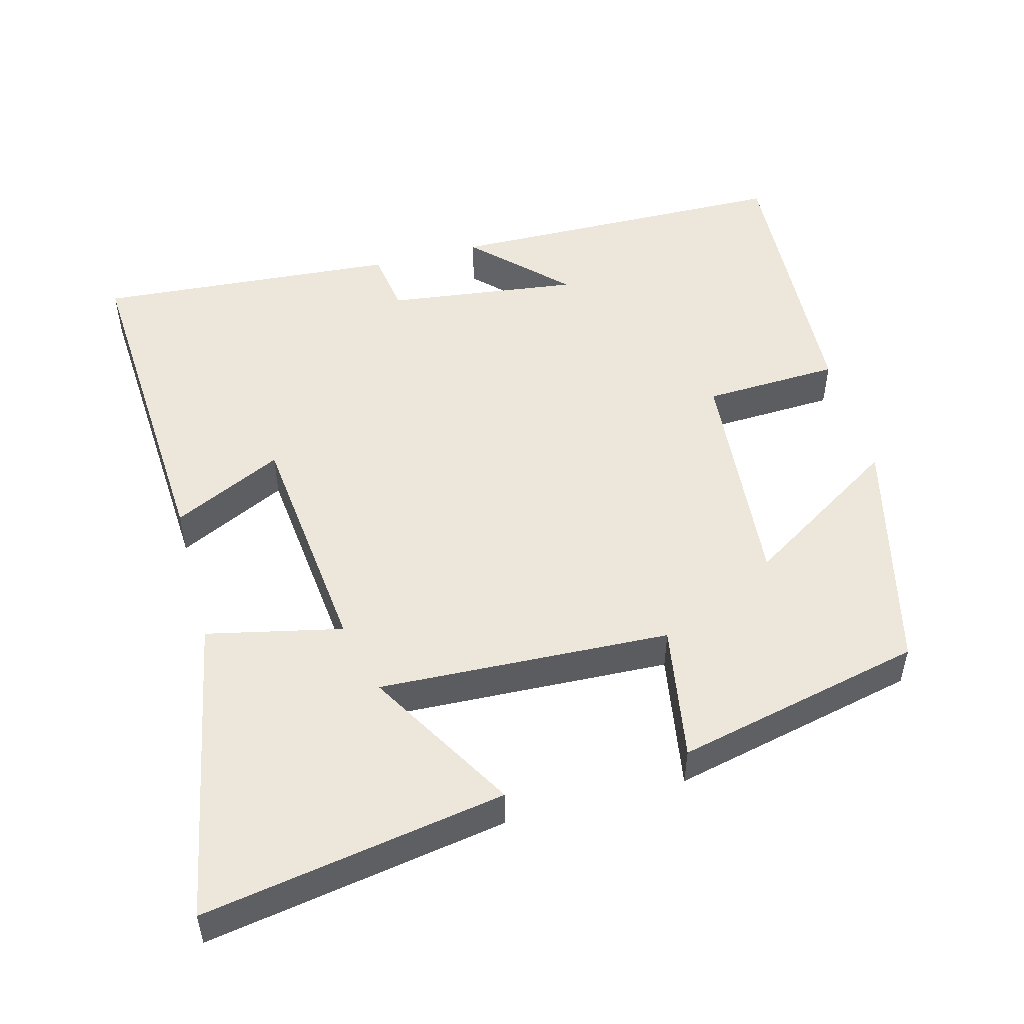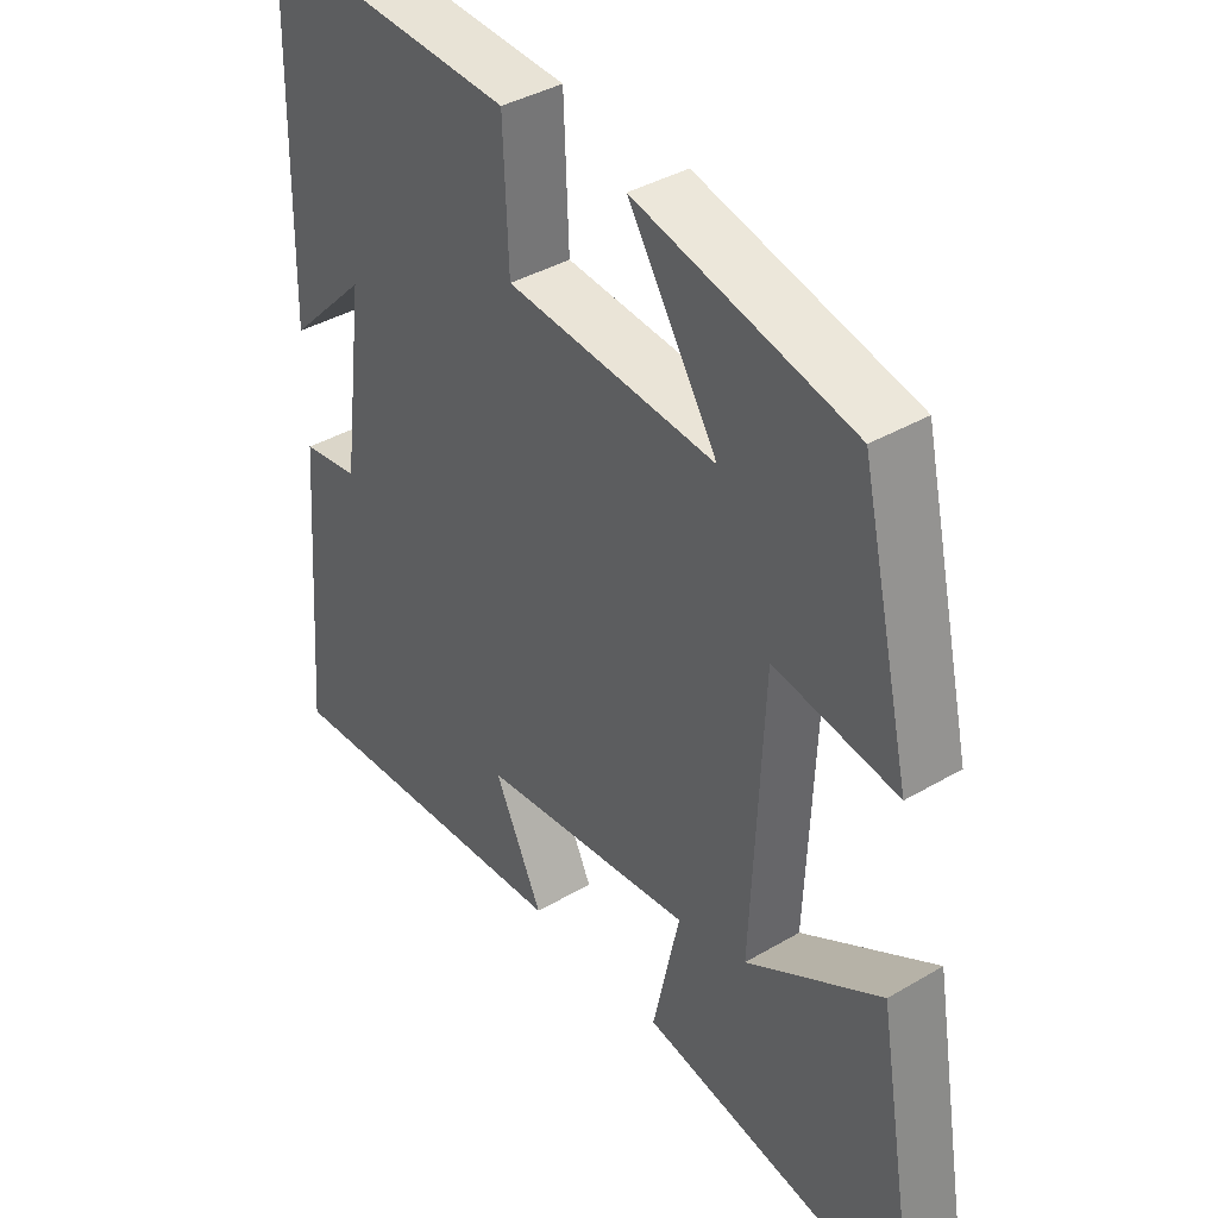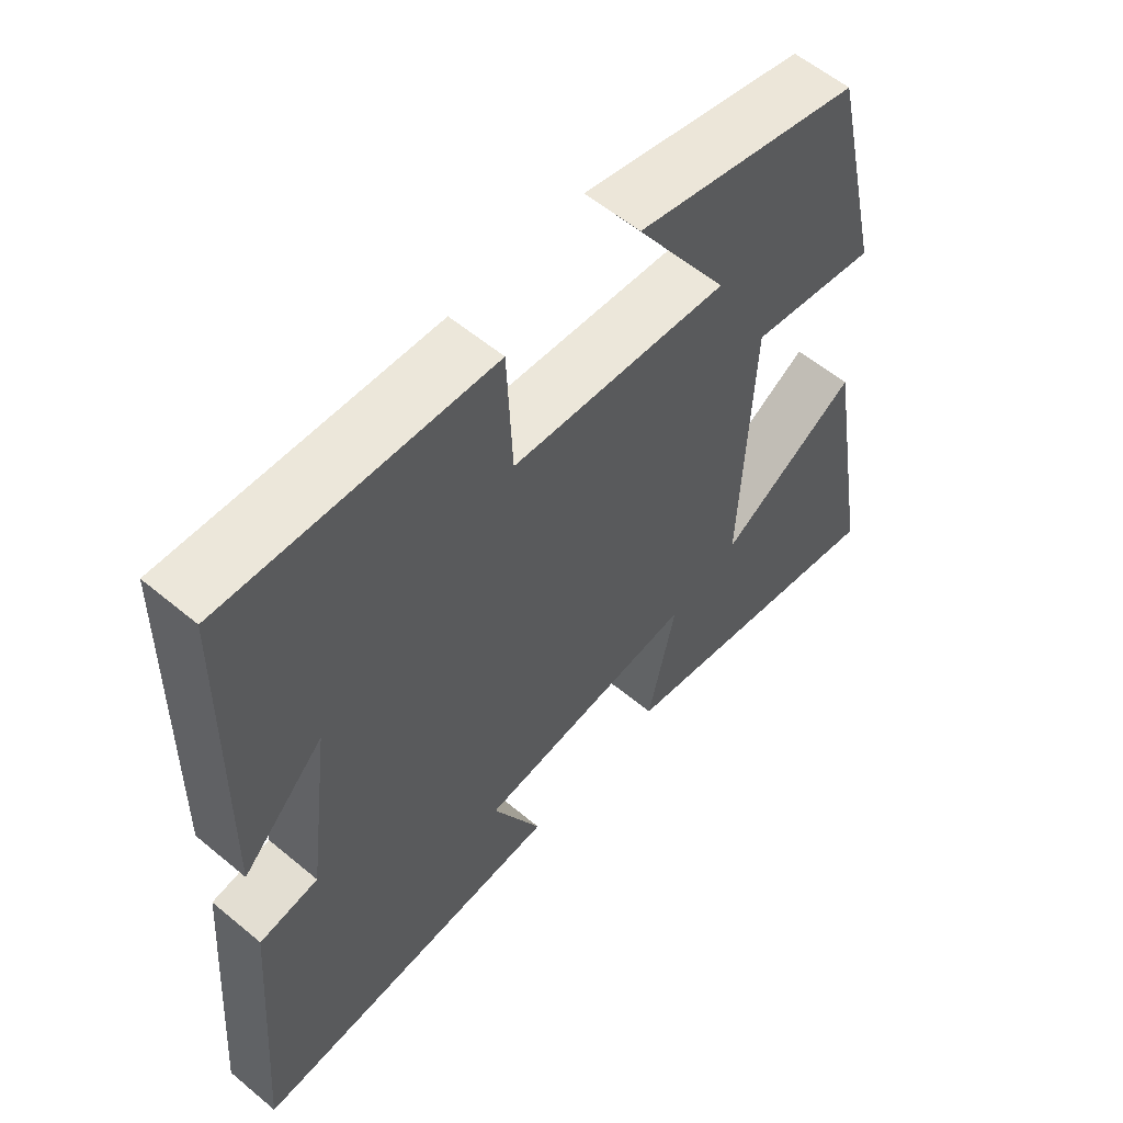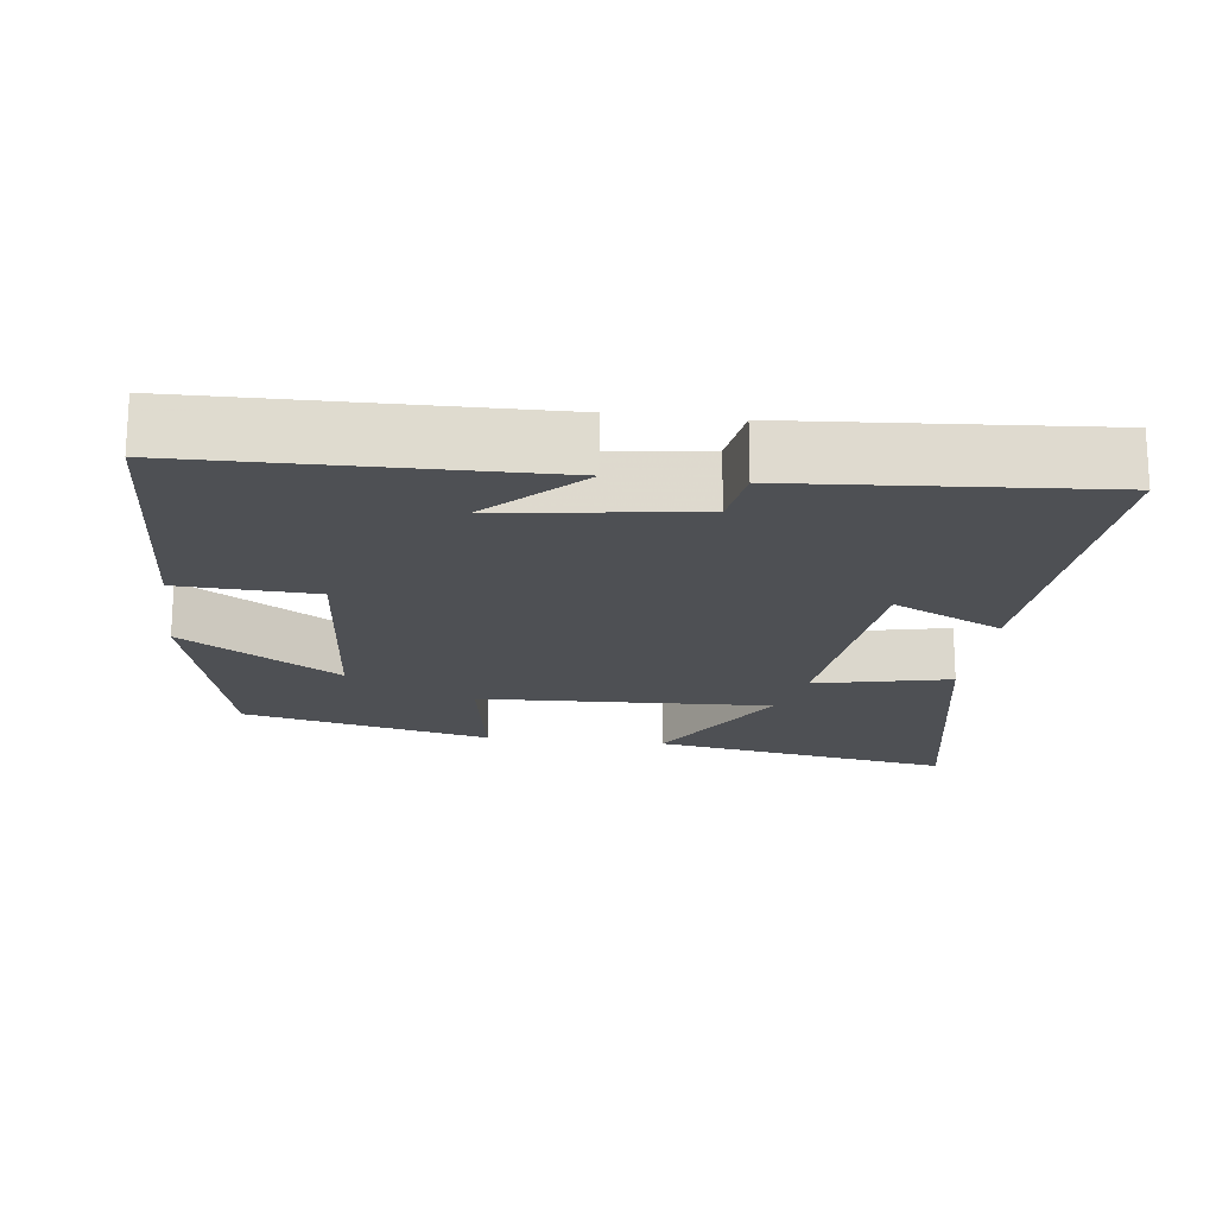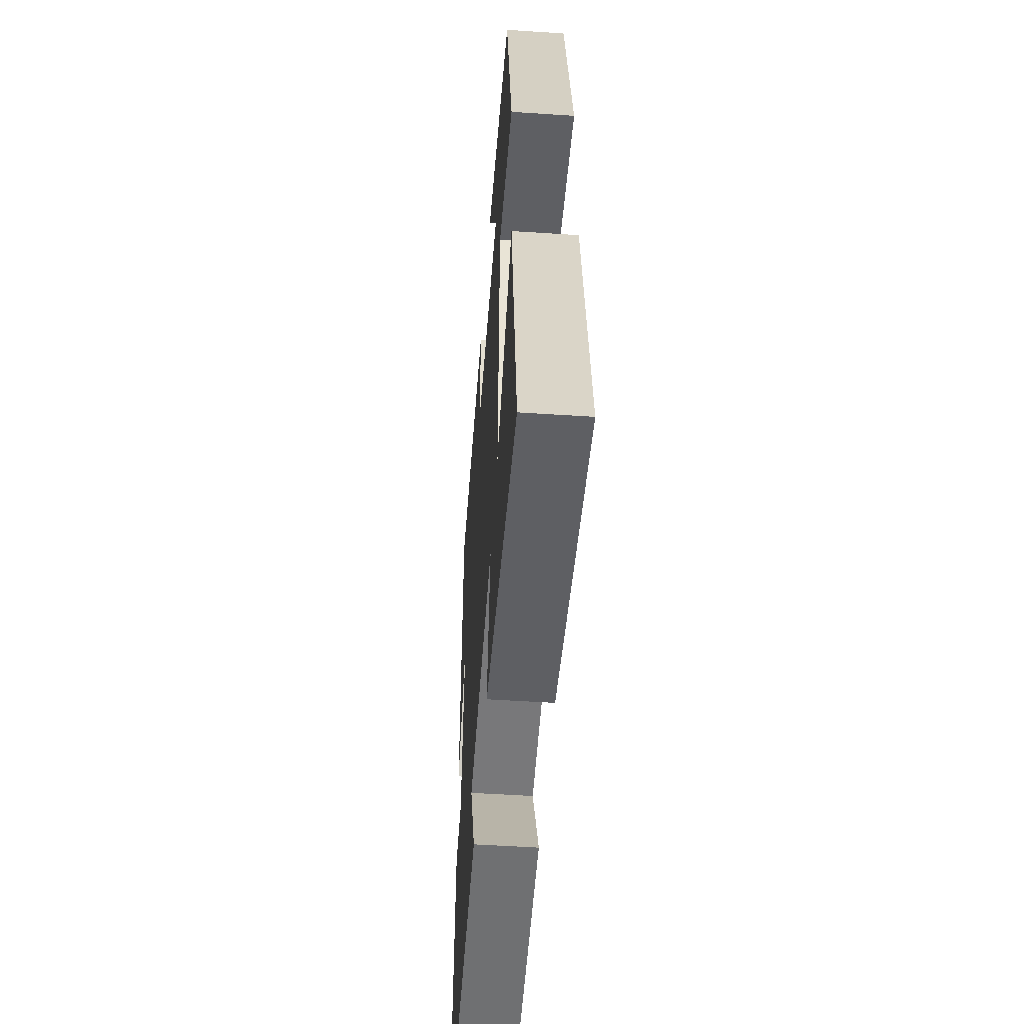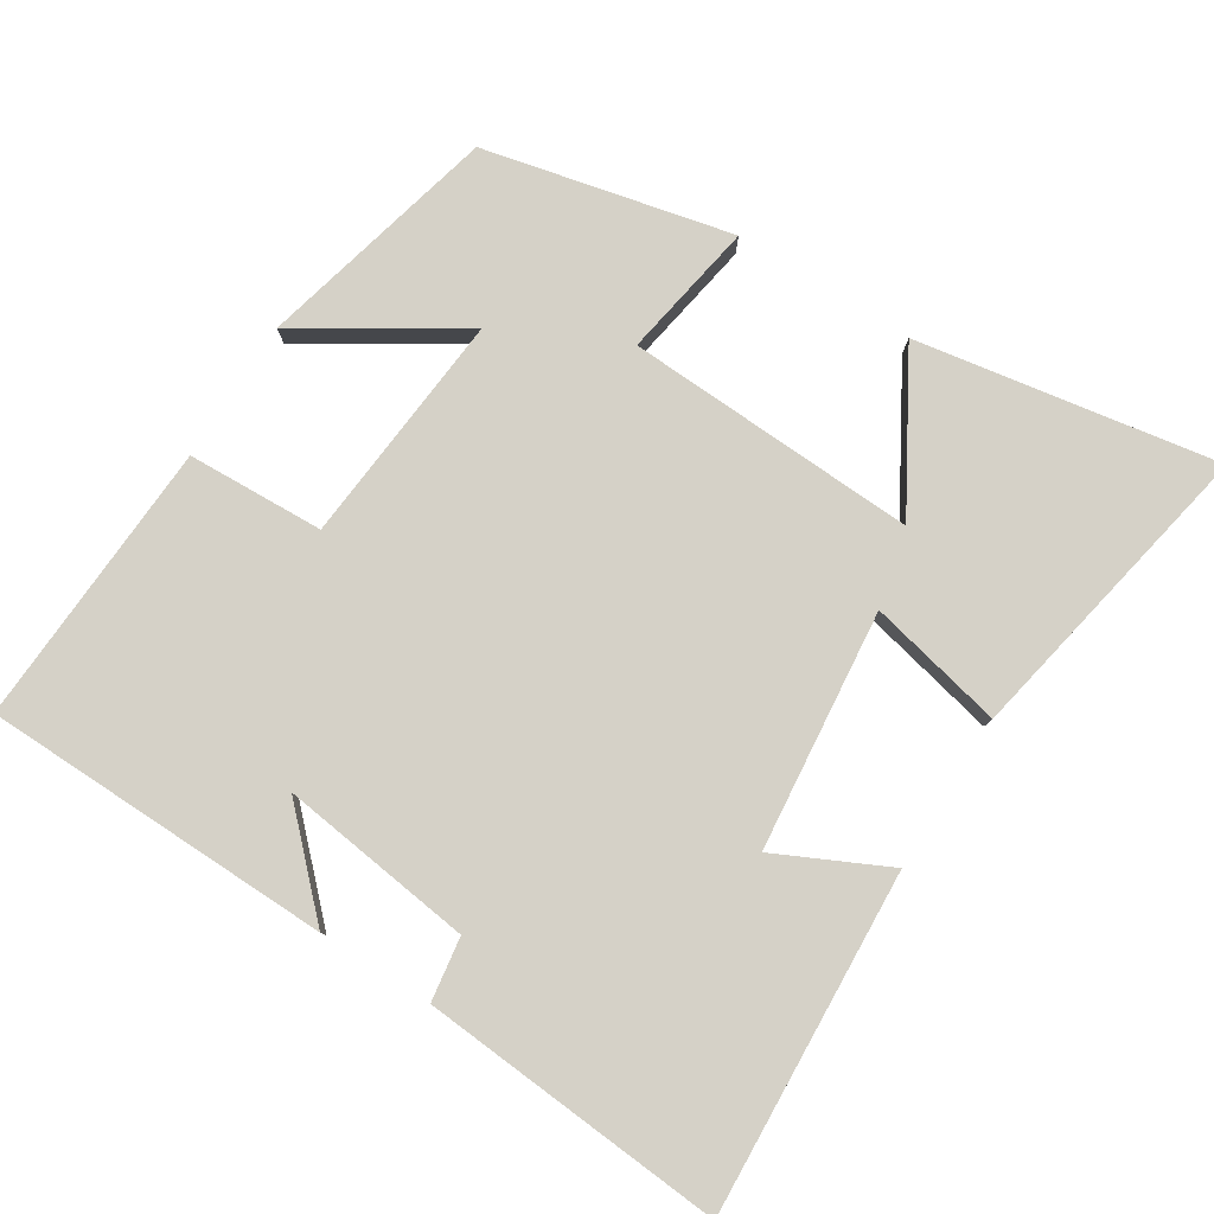
<metadata>
{"format":"obj","ext":"obj","renderer":"f3d","projection":"perspective","resolution":1024,"background":"white","views":[{"elev":50.7,"azim":-105.0,"up":"+Y"},{"elev":38.6,"azim":-126.6,"up":"+Z"},{"elev":57.9,"azim":130.8,"up":"+Z"},{"elev":-18.7,"azim":82.8,"up":"+Y"},{"elev":-51.5,"azim":-94.1,"up":"+Z"},{"elev":79.7,"azim":122.3,"up":"+Y"}]}
</metadata>
<code>
v 0.532 0.07 -0.527
v 0.066 0.07 -0.5
v 0.139 0.07 -0.349
v -0.187 0.07 -0.315
v -0.146 0.07 -0.5
v -0.57 0.07 -0.582
v -0.5 0.07 -0.169
v -0.294 0.07 -0.289
v -0.312 0.07 0.111
v -0.5 0.07 0.079
v -0.423 0.07 0.419
v -0.092 0.07 0.5
v -0.228 0.07 0.285
v 0.092 0.07 0.313
v 0.1 0.07 0.5
v 0.491 0.07 0.521
v 0.5 0.07 0.044
v 0.379 0.07 0.165
v 0.413 0.07 -0.099
v 0.5 0.07 -0.112
v 0.532 0 -0.527
v 0.066 0 -0.5
v 0.139 0 -0.349
v -0.187 0 -0.315
v -0.146 0 -0.5
v -0.57 0 -0.582
v -0.5 0 -0.169
v -0.294 0 -0.289
v -0.312 0 0.111
v -0.5 0 0.079
v -0.423 0 0.419
v -0.092 0 0.5
v -0.228 0 0.285
v 0.092 0 0.313
v 0.1 0 0.5
v 0.491 0 0.521
v 0.5 0 0.044
v 0.379 0 0.165
v 0.413 0 -0.099
v 0.5 0 -0.112
f 1 2 3
f 20 1 3
f 19 20 3
f 18 19 3 4
f 15 16 17 18
f 14 15 18
f 13 14 18 4
f 10 11 12 13
f 9 10 13
f 8 9 13 4
f 5 6 7 8
f 4 5 8
f 23 22 21
f 23 21 40
f 23 40 39
f 24 23 39 38
f 38 37 36 35
f 38 35 34
f 24 38 34 33
f 33 32 31 30
f 33 30 29
f 24 33 29 28
f 28 27 26 25
f 28 25 24
f 1 21 22 2
f 2 22 23 3
f 3 23 24 4
f 4 24 25 5
f 5 25 26 6
f 6 26 27 7
f 7 27 28 8
f 8 28 29 9
f 9 29 30 10
f 10 30 31 11
f 11 31 32 12
f 12 32 33 13
f 13 33 34 14
f 14 34 35 15
f 15 35 36 16
f 16 36 37 17
f 17 37 38 18
f 18 38 39 19
f 19 39 40 20
f 20 40 21 1

</code>
